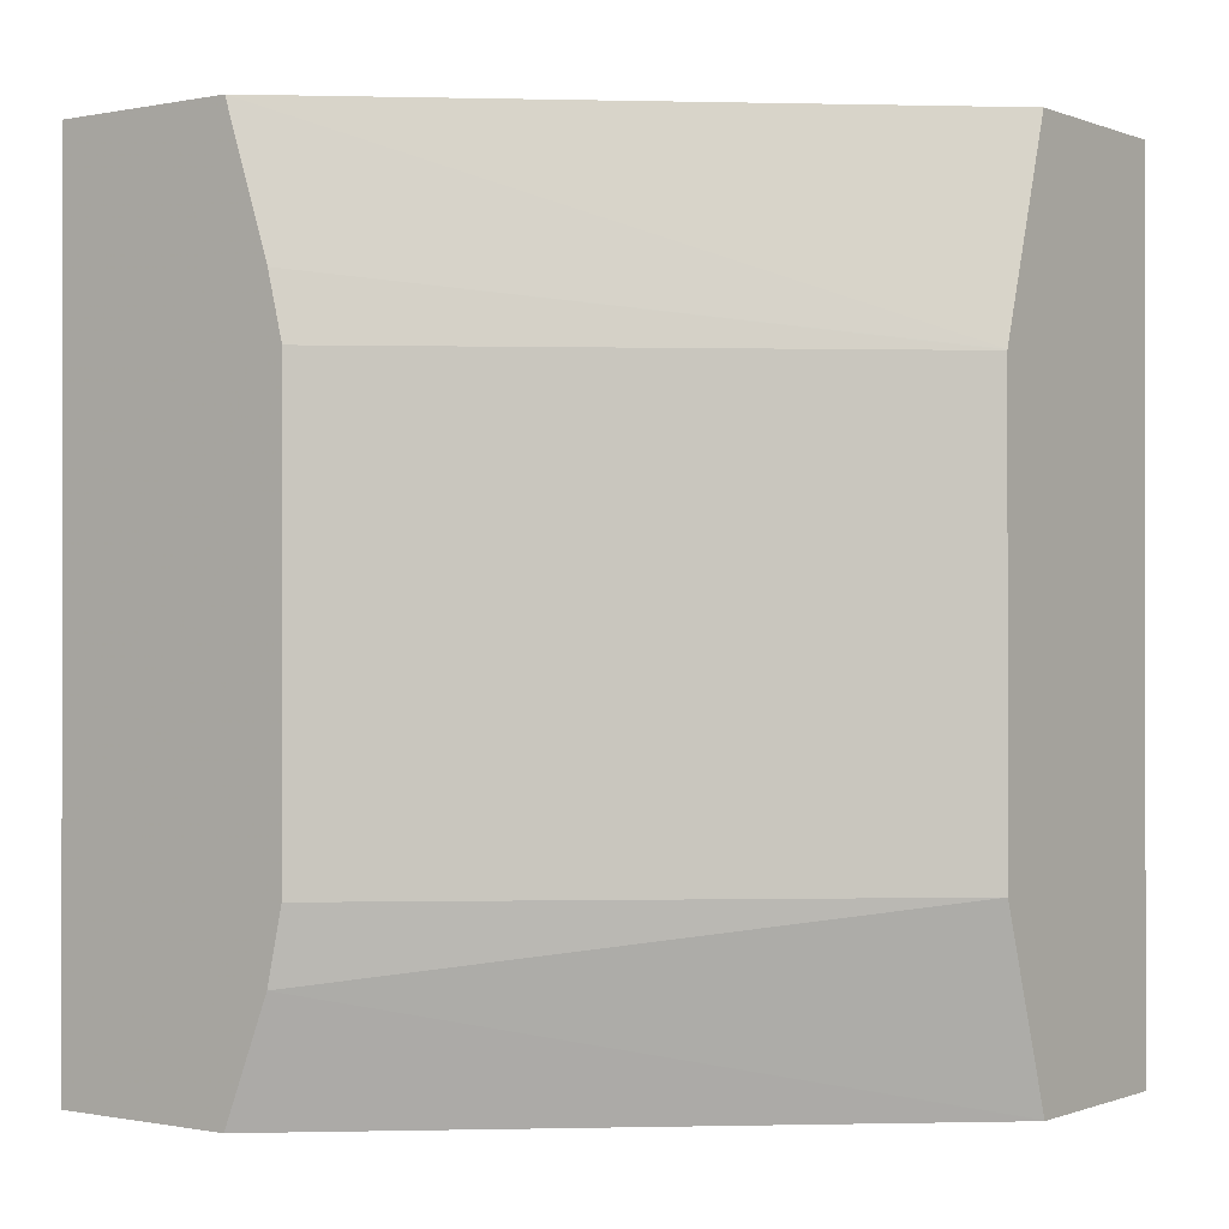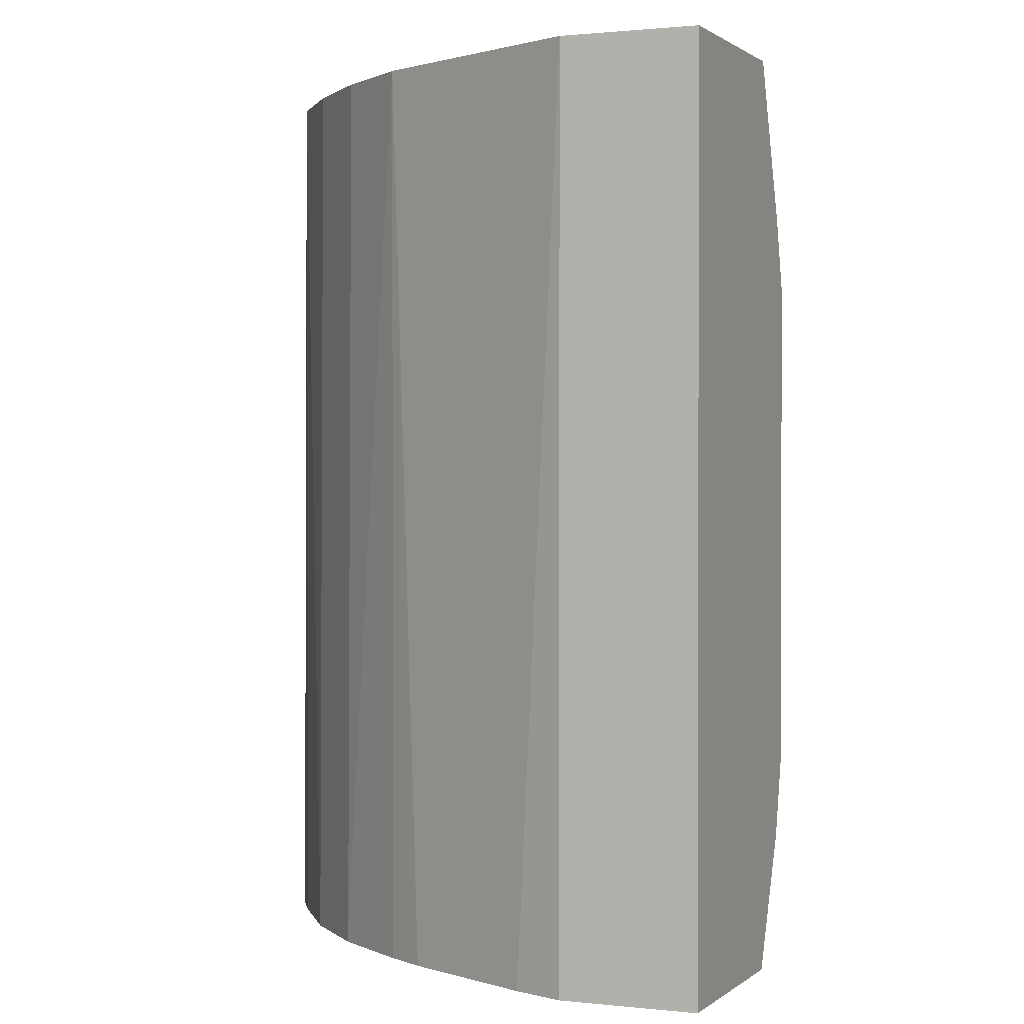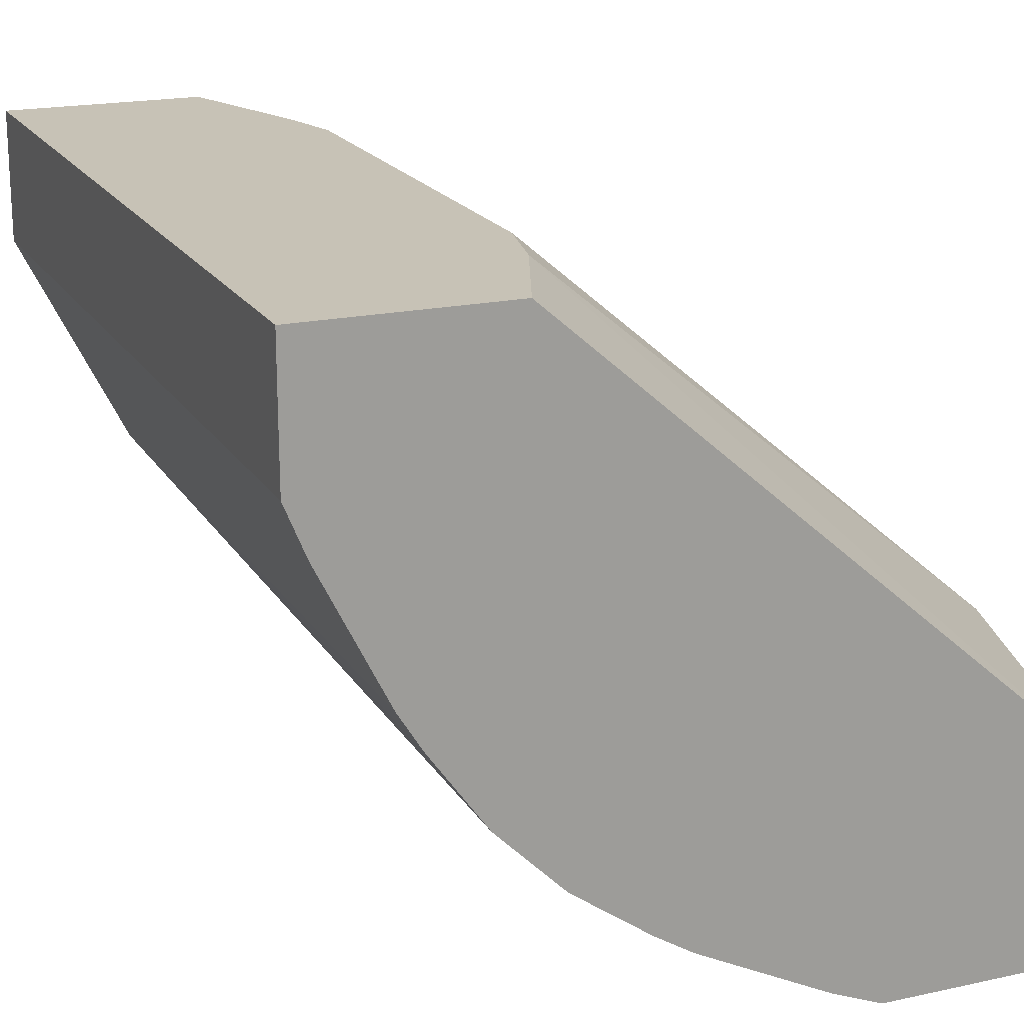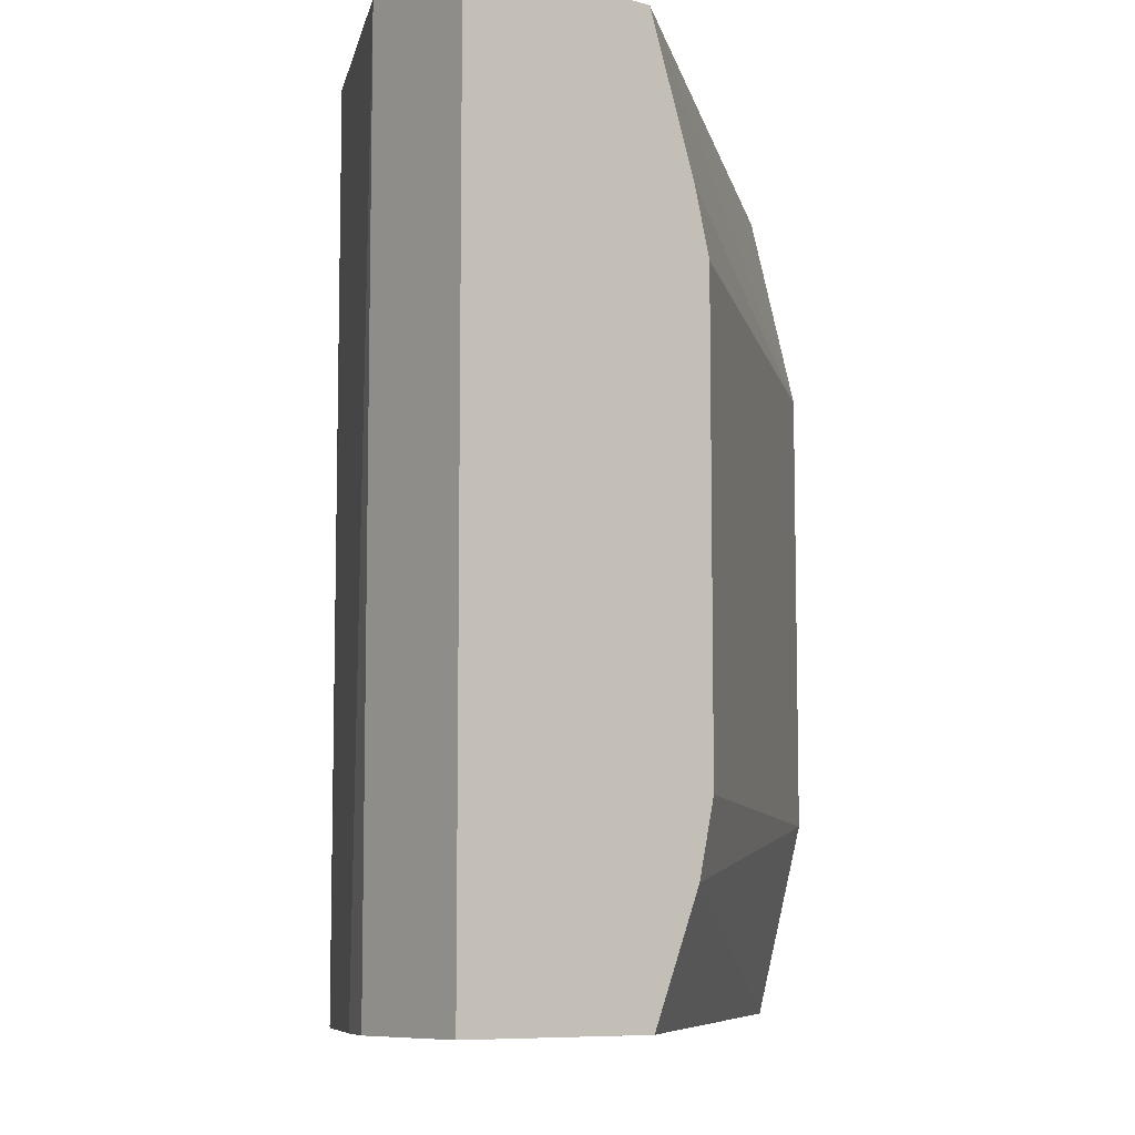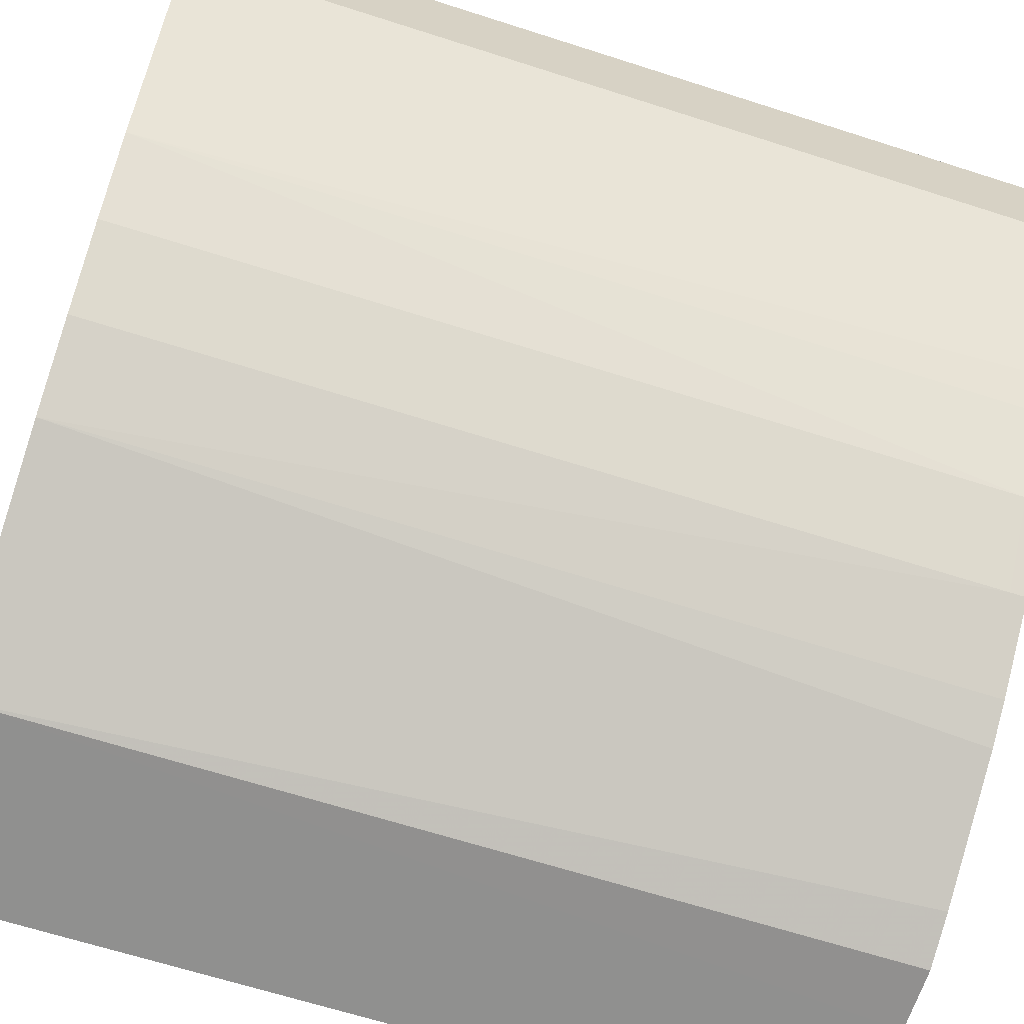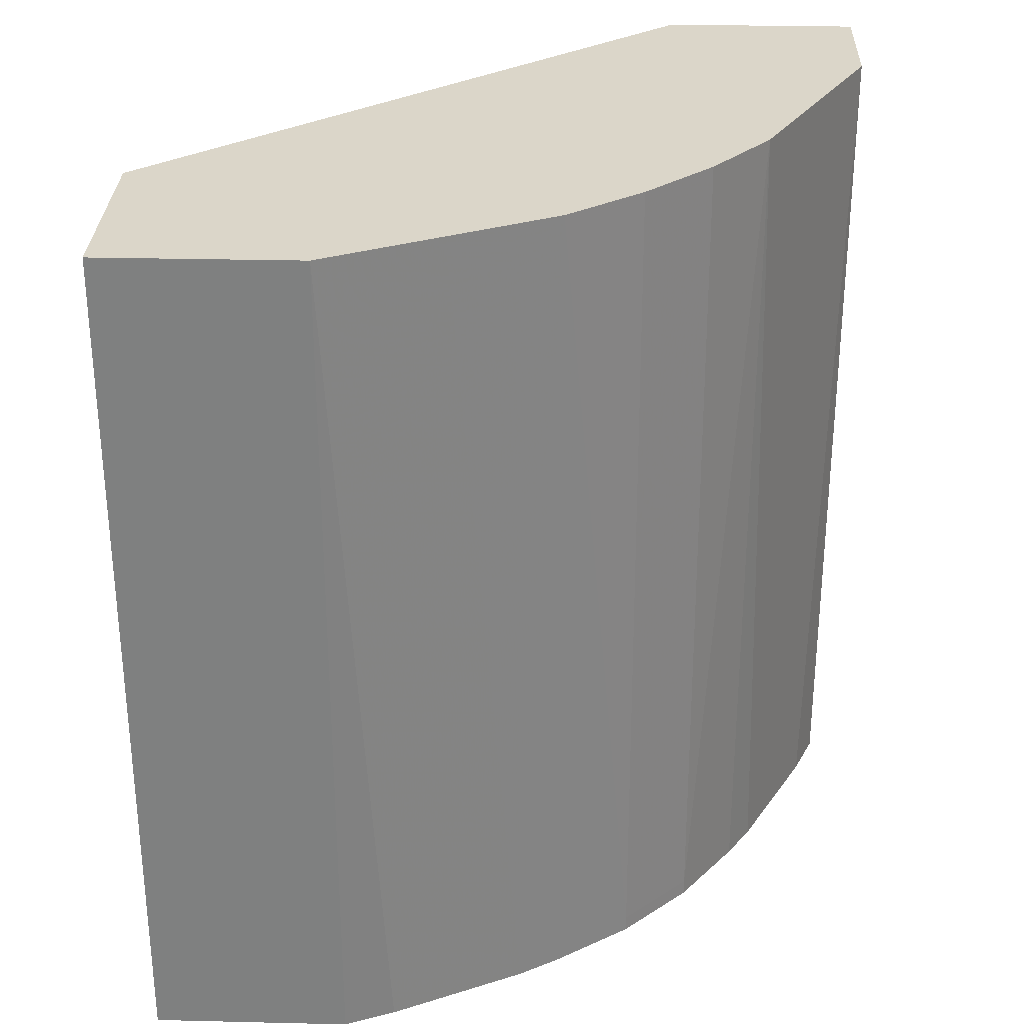
<metadata>
{"format":"obj","ext":"obj","renderer":"f3d","projection":"perspective","resolution":1024,"background":"white","views":[{"elev":-0.4,"azim":36.3,"up":"+Y"},{"elev":1.0,"azim":-67.4,"up":"+Y"},{"elev":19.2,"azim":-22.5,"up":"+Z"},{"elev":-8.3,"azim":-37.7,"up":"+Y"},{"elev":-65.6,"azim":-107.9,"up":"+Z"},{"elev":29.8,"azim":-178.0,"up":"+Y"}]}
</metadata>
<code>
v -0.2184 0.3177 -0.03972
v -0.2184 0.3177 -0.05963
v -0.2184 0.3177 -0.01986
v -0.2184 0.5758 -0.05957
v -0.2122 0.3177 -0.07463
v -0.2183 0.3177 -0.01982
v -0.2184 0.3177 -0.01982
v -0.2184 0.5811 -0.05957
v -0.1924 0.3177 -0.1143
v -0.2111 0.5811 -0.07413
v -0.1919 0.5811 -0.1125
v -0.1853 0.5811 -0.1257
v -0.1588 0.3177 -0.01982
v -0.2184 0.5811 -0.01982
v -0.1853 0.3177 -0.1257
v -0.1678 0.5811 -0.148
v -0.1688 0.3226 -0.1489
v 0.0002918 0.3177 -0.1588
v -0.1439 0.3549 -0.01982
v -0.1588 0.5811 -0.01982
v -0.1688 0.3177 -0.1489
v -0.148 0.5811 -0.1678
v -0.1489 0.3226 -0.1688
v 0.0002918 0.3177 -0.2184
v 0.0002918 0.318 -0.1587
v 0.0002918 0.3773 -0.139
v -0.139 0.3773 -0.01982
v 0.0002918 0.5811 -0.1588
v -0.1439 0.5361 -0.01982
v 0.0002918 0.5165 -0.1391
v -0.1489 0.3177 -0.1688
v -0.1257 0.5811 -0.1853
v -0.03972 0.3177 -0.2184
v 0.0002918 0.5811 -0.2184
v 0.0002918 0.5162 -0.139
v -0.139 0.5162 -0.01982
v -0.1429 0.5321 -0.01982
v -0.1257 0.3177 -0.1853
v -0.1125 0.5811 -0.1919
v -0.1143 0.3177 -0.1924
v -0.05962 0.3177 -0.2184
v -0.05958 0.5758 -0.2184
v -0.05958 0.5811 -0.2184
v -0.09398 0.5811 -0.2012
v -0.07463 0.3177 -0.2122
f 18 34 28
f 18 28 30
f 18 30 35
f 19 25 26
f 18 26 25
f 18 24 34
f 18 25 19
f 18 35 26
f 17 31 21
f 12 21 15
f 16 23 17
f 16 22 23
f 13 18 19
f 12 17 21
f 12 16 17
f 9 12 15
f 8 11 10
f 8 12 11
f 17 23 31
f 19 26 27
f 42 45 43
f 20 30 28
f 8 16 12
f 41 45 42
f 40 43 45
f 40 44 43
f 39 44 40
f 35 37 36
f 33 41 42
f 32 40 38
f 20 29 30
f 32 39 40
f 29 37 35
f 26 36 27
f 26 35 36
f 24 42 43
f 24 33 42
f 23 38 31
f 23 32 38
f 22 32 23
f 29 35 30
f 8 22 16
f 24 43 34
f 8 39 32
f 1 14 8
f 1 7 14
f 1 3 7
f 1 6 3
f 1 13 6
f 1 18 13
f 1 24 18
f 1 33 24
f 1 8 4
f 1 41 33
f 1 38 40
f 1 31 38
f 1 21 31
f 1 15 21
f 1 9 15
f 1 5 9
f 1 2 5
f 8 32 22
f 1 40 45
f 1 4 2
f 1 45 41
f 3 6 7
f 8 44 39
f 2 4 5
f 8 43 44
f 8 34 43
f 8 28 34
f 8 20 28
f 6 14 7
f 6 20 14
f 6 29 20
f 6 37 29
f 8 14 20
f 6 27 36
f 6 19 27
f 6 13 19
f 5 12 9
f 5 11 12
f 5 10 11
f 6 36 37
f 5 8 10
f 4 8 5

</code>
